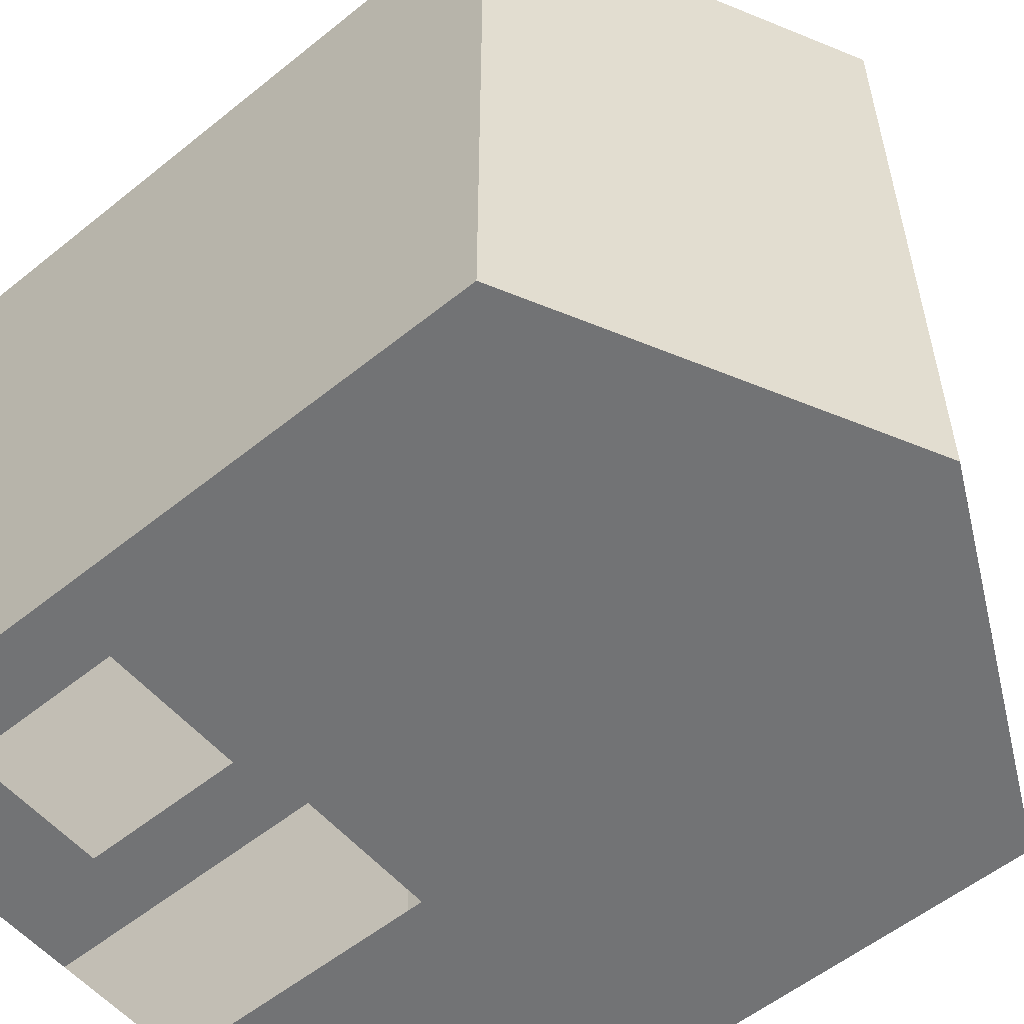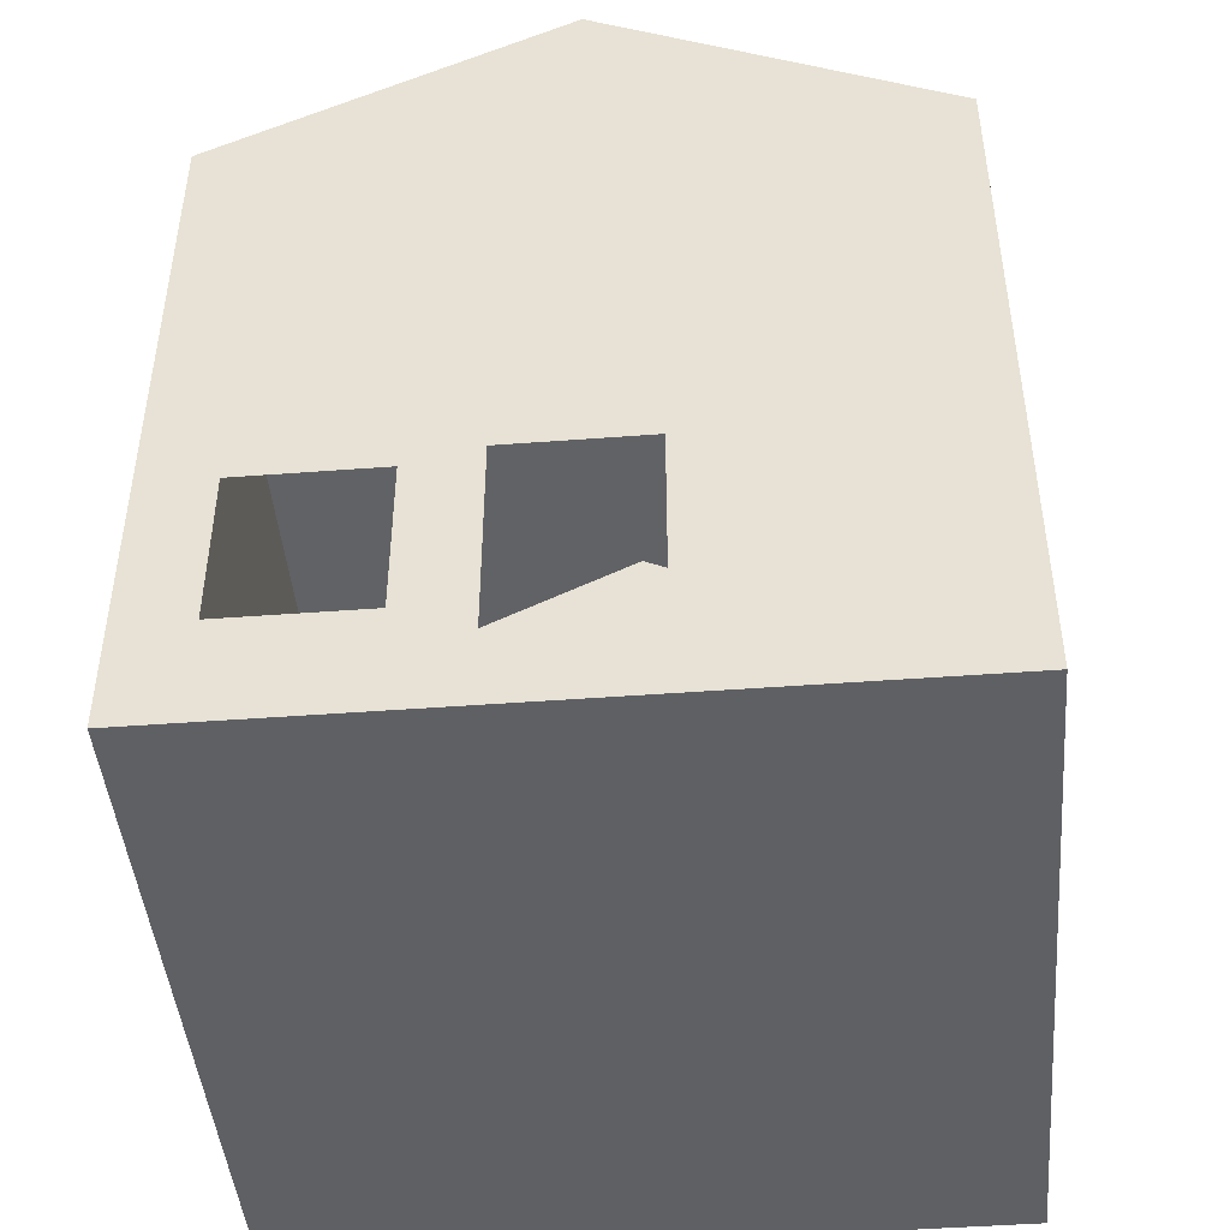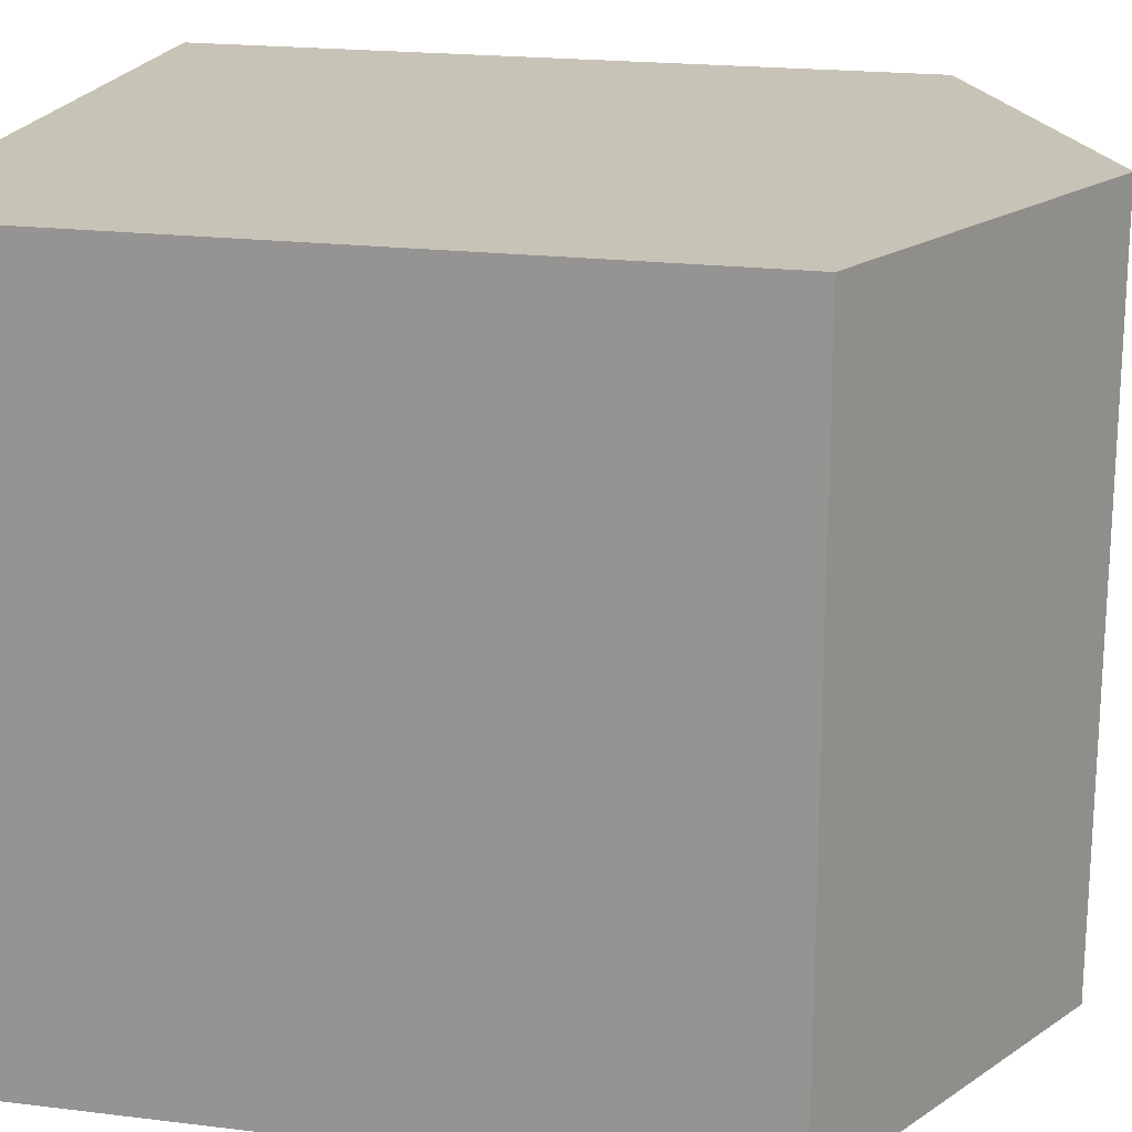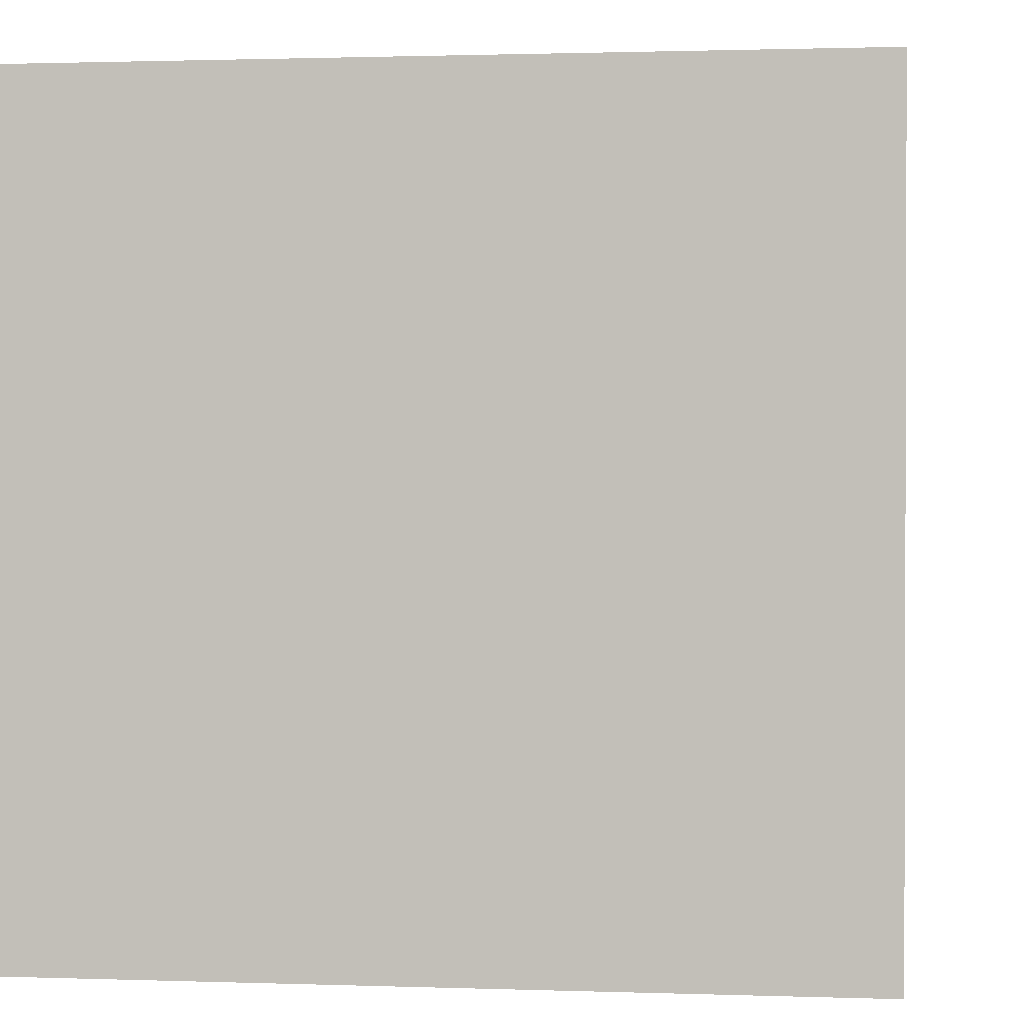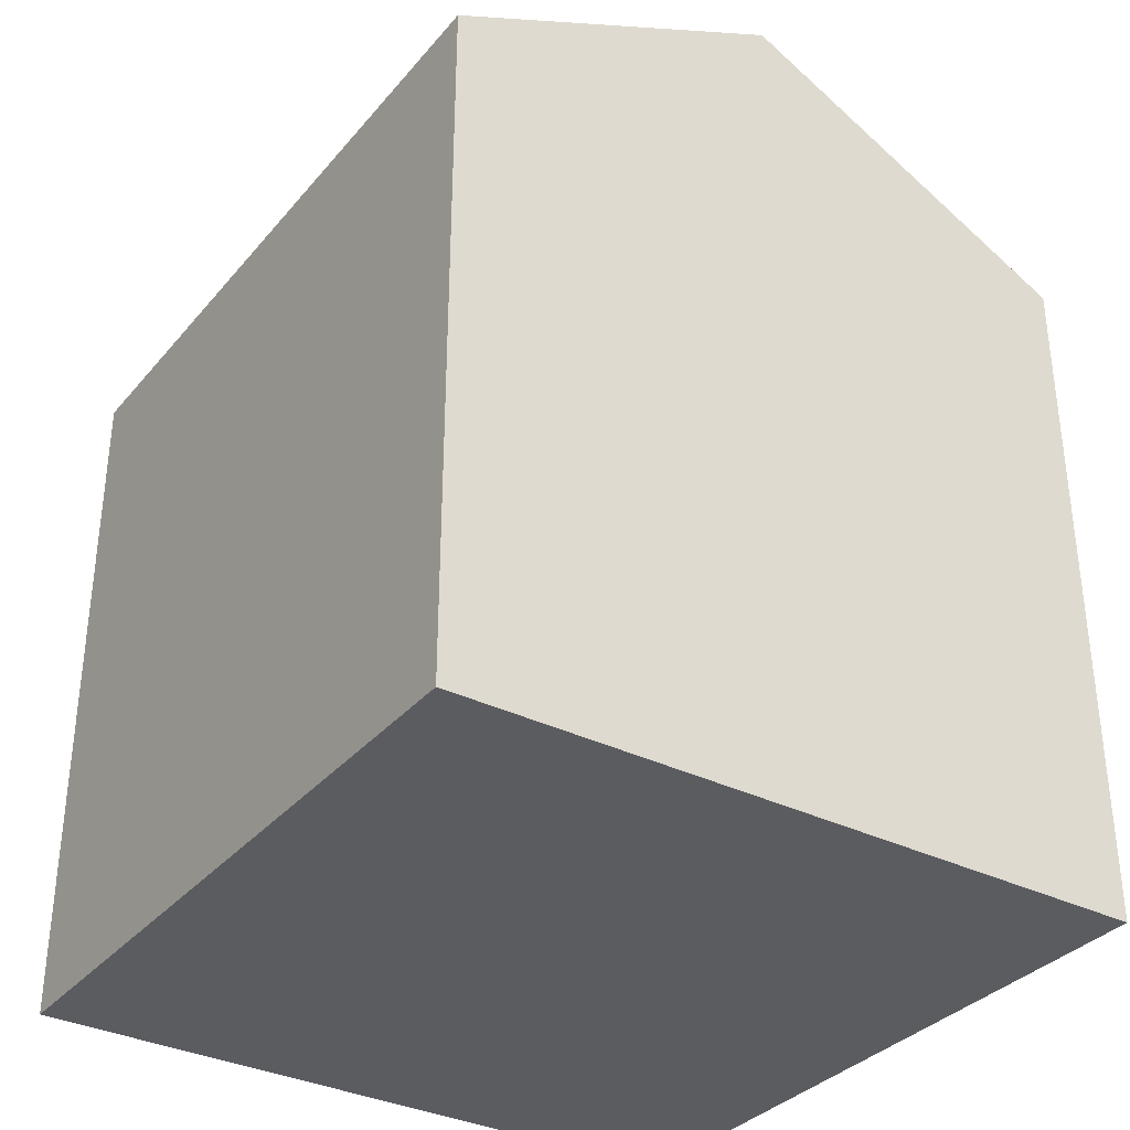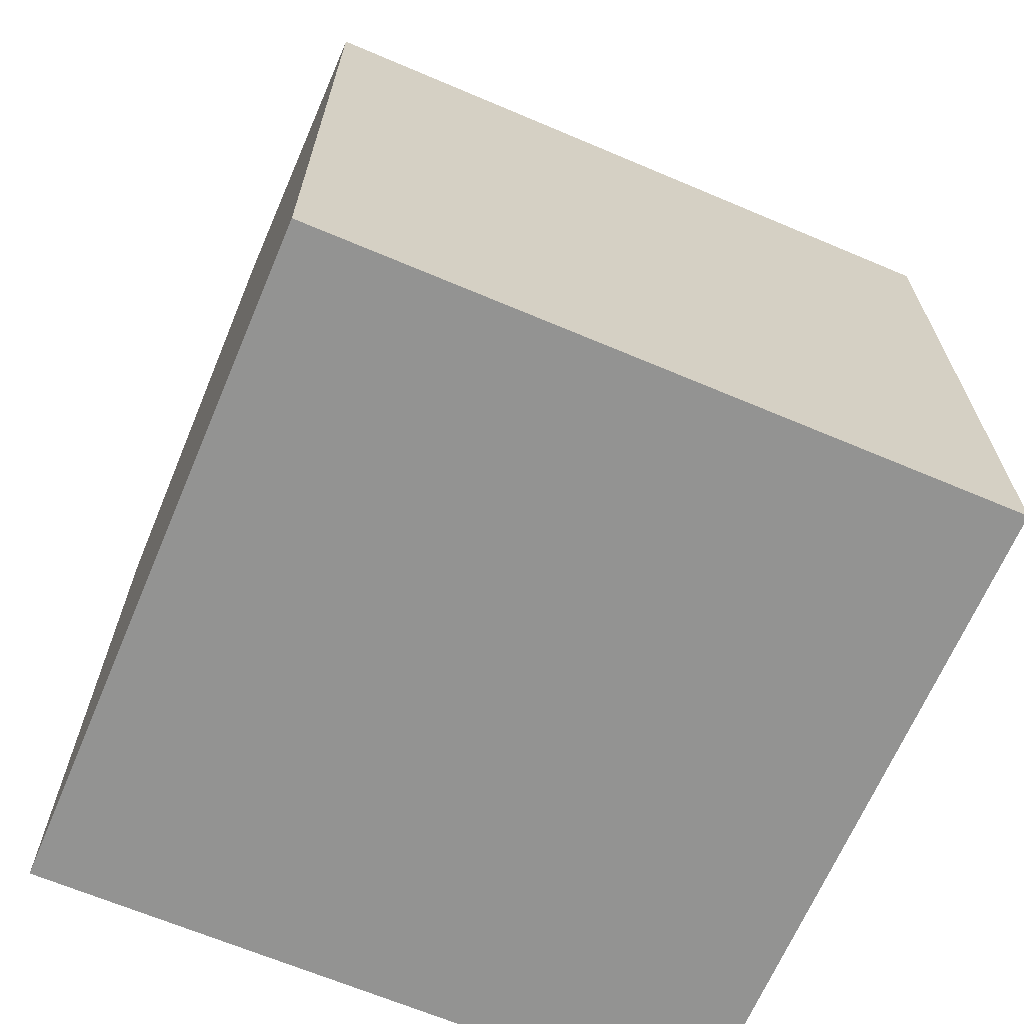
<metadata>
{"format":"obj","ext":"obj","renderer":"f3d","projection":"perspective","resolution":1024,"background":"white","views":[{"elev":-55.9,"azim":-49.8,"up":"+Y"},{"elev":-45.3,"azim":5.0,"up":"+Z"},{"elev":19.8,"azim":-77.1,"up":"+Y"},{"elev":1.1,"azim":-172.4,"up":"+Y"},{"elev":-34.1,"azim":146.1,"up":"+Z"},{"elev":-66.6,"azim":-113.0,"up":"+Z"}]}
</metadata>
<code>
o housever2.001
v 0 -1 1.5
v 0 1 1.5
v -1 1 1
v -1 -1 1
v 1 -1 1
v 1 1 1
v -1 1 -1
v -1 -1 -1
v 1 -1 -1
v 1 1 -1
v -0.8 -1 -0.7
v -0.8 -1 -0.25
v -0.2 -1 -1
v -0.4 -1 -0.7
v -0.4 -1 -0.25
v -0.2 -1 -0.2
v 0.2 -1 -0.2
v 0.2 -1 -1
g housever2.001_housever2.001_Material.002
f 1 2 3 4
f 4 5 1
f 6 3 2
f 5 6 2 1
f 4 3 7 8
f 5 9 10 6
f 4 8 11 12
f 8 13 14 11
f 15 14 13 16
f 15 16 4
f 12 15 4
f 9 5 17 18
f 5 4 16 17
f 3 6 10 7
f 8 7 10 9

</code>
